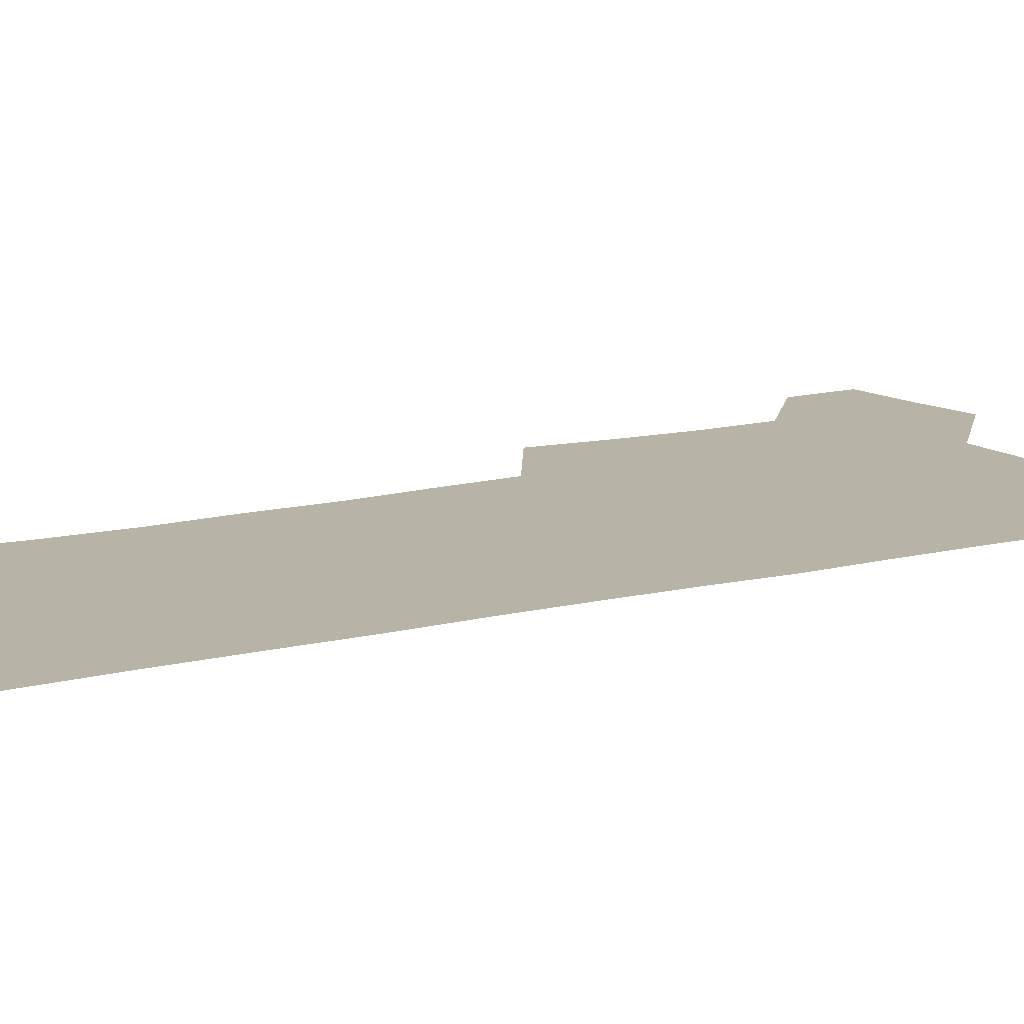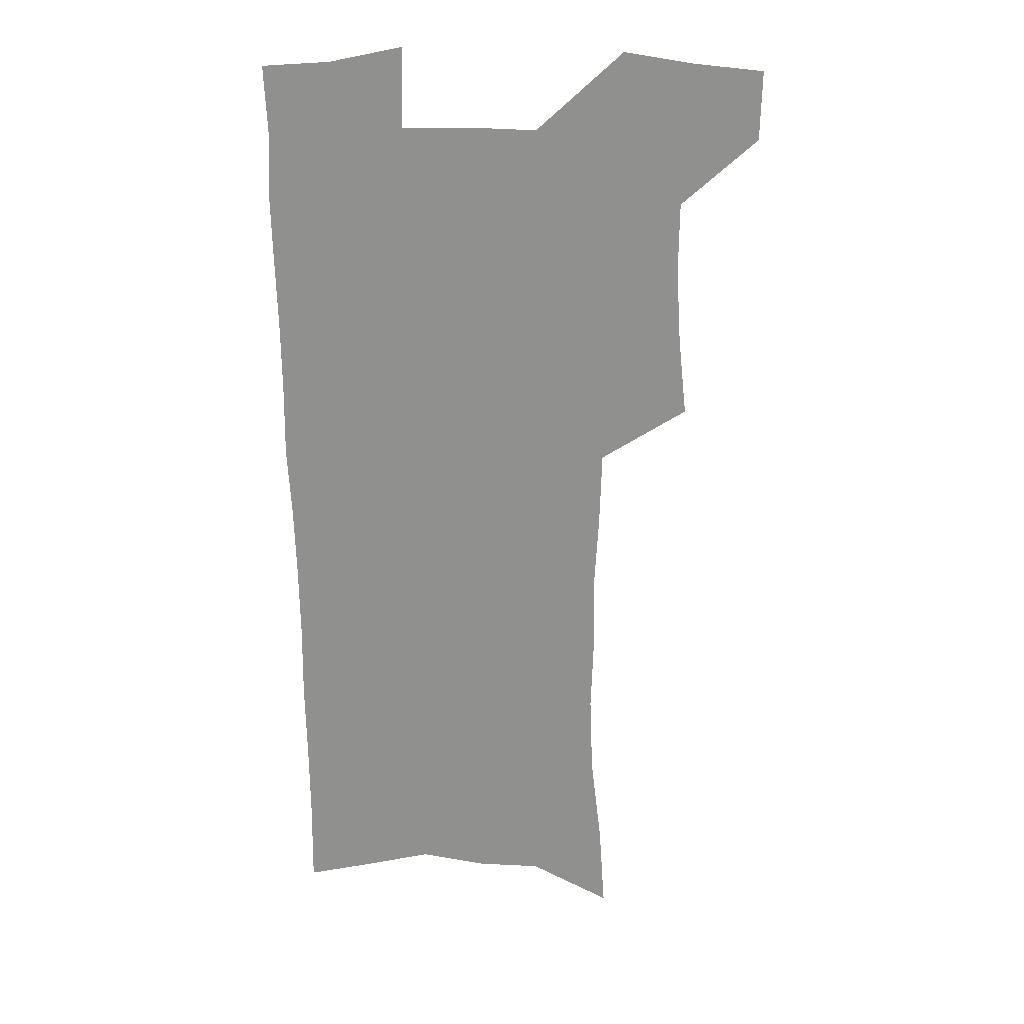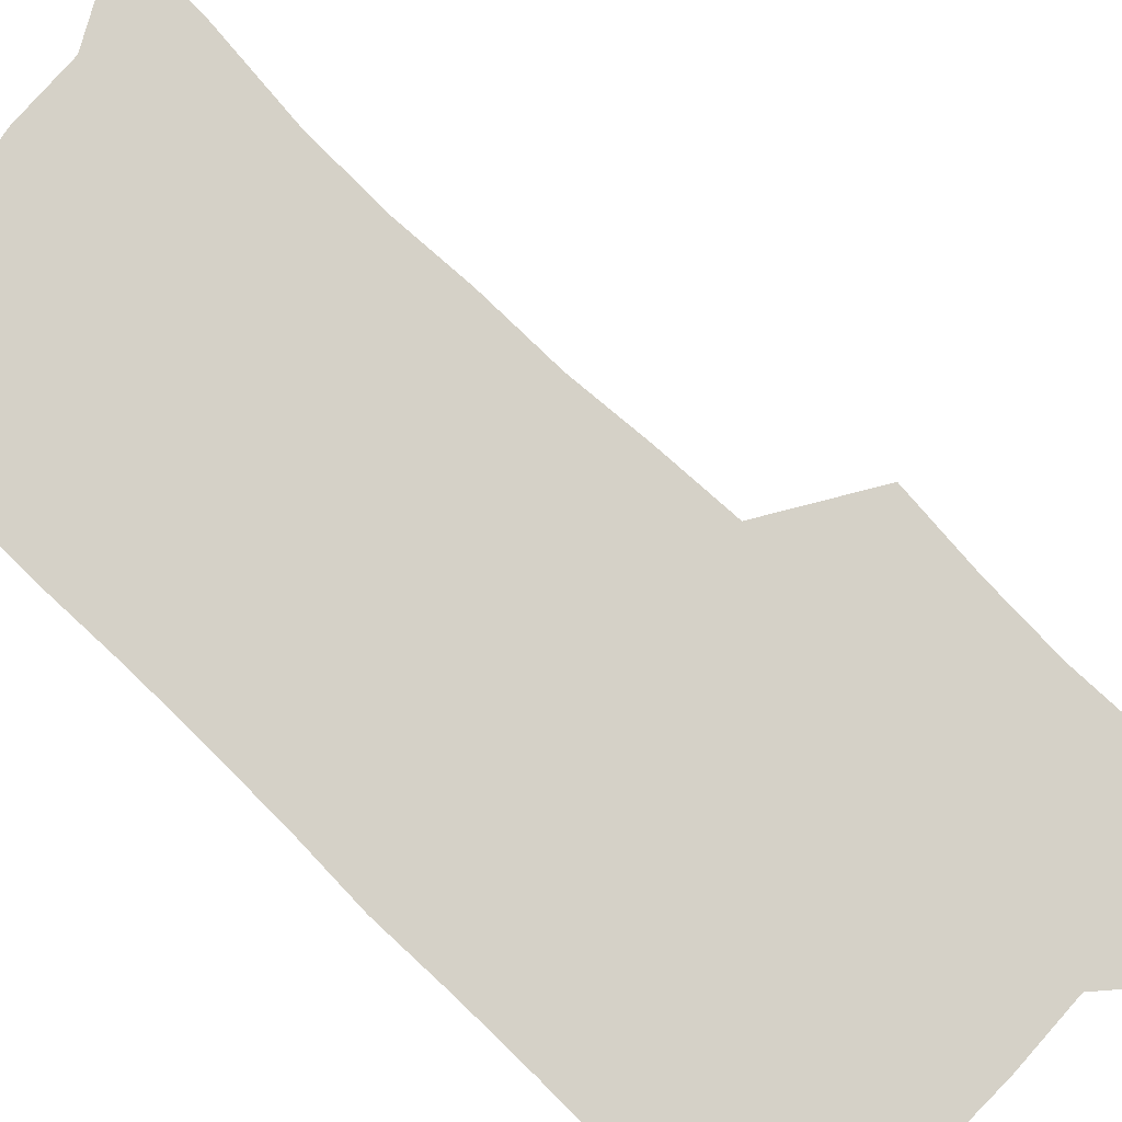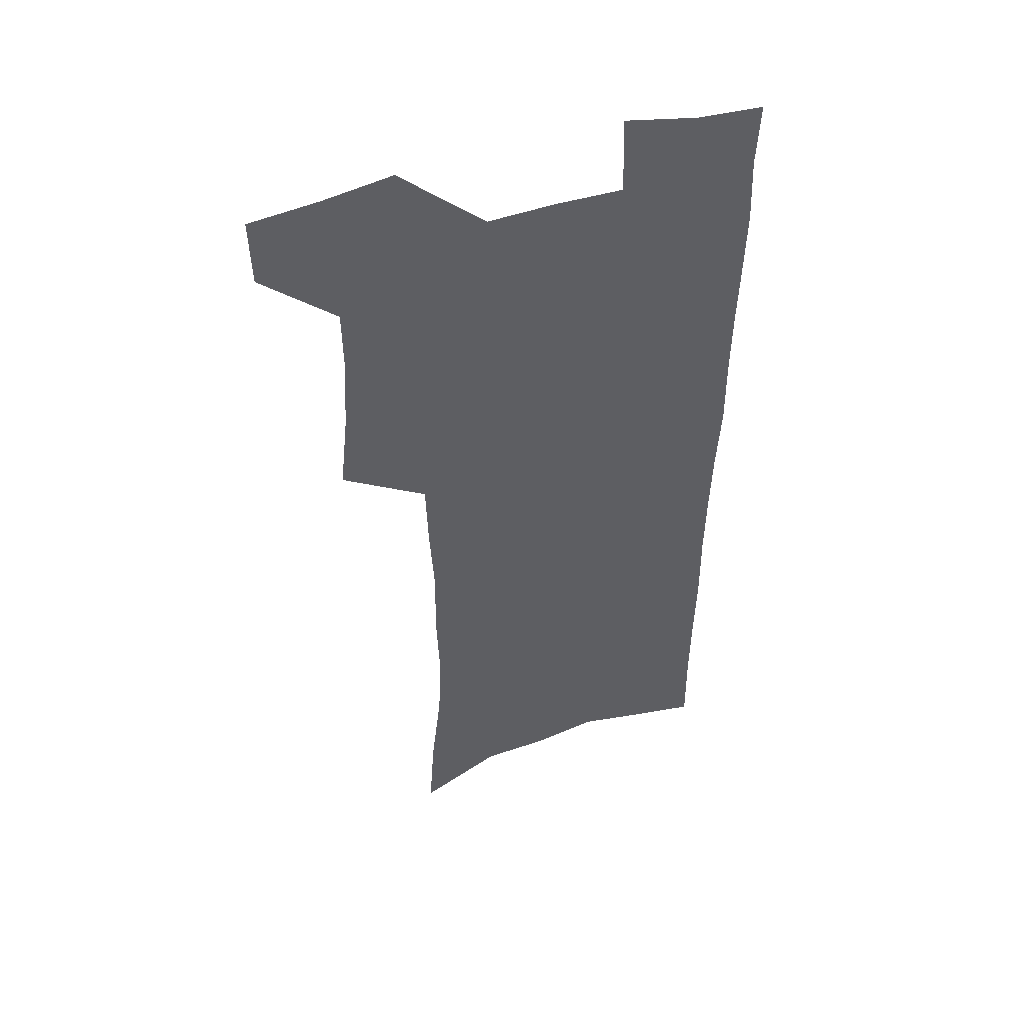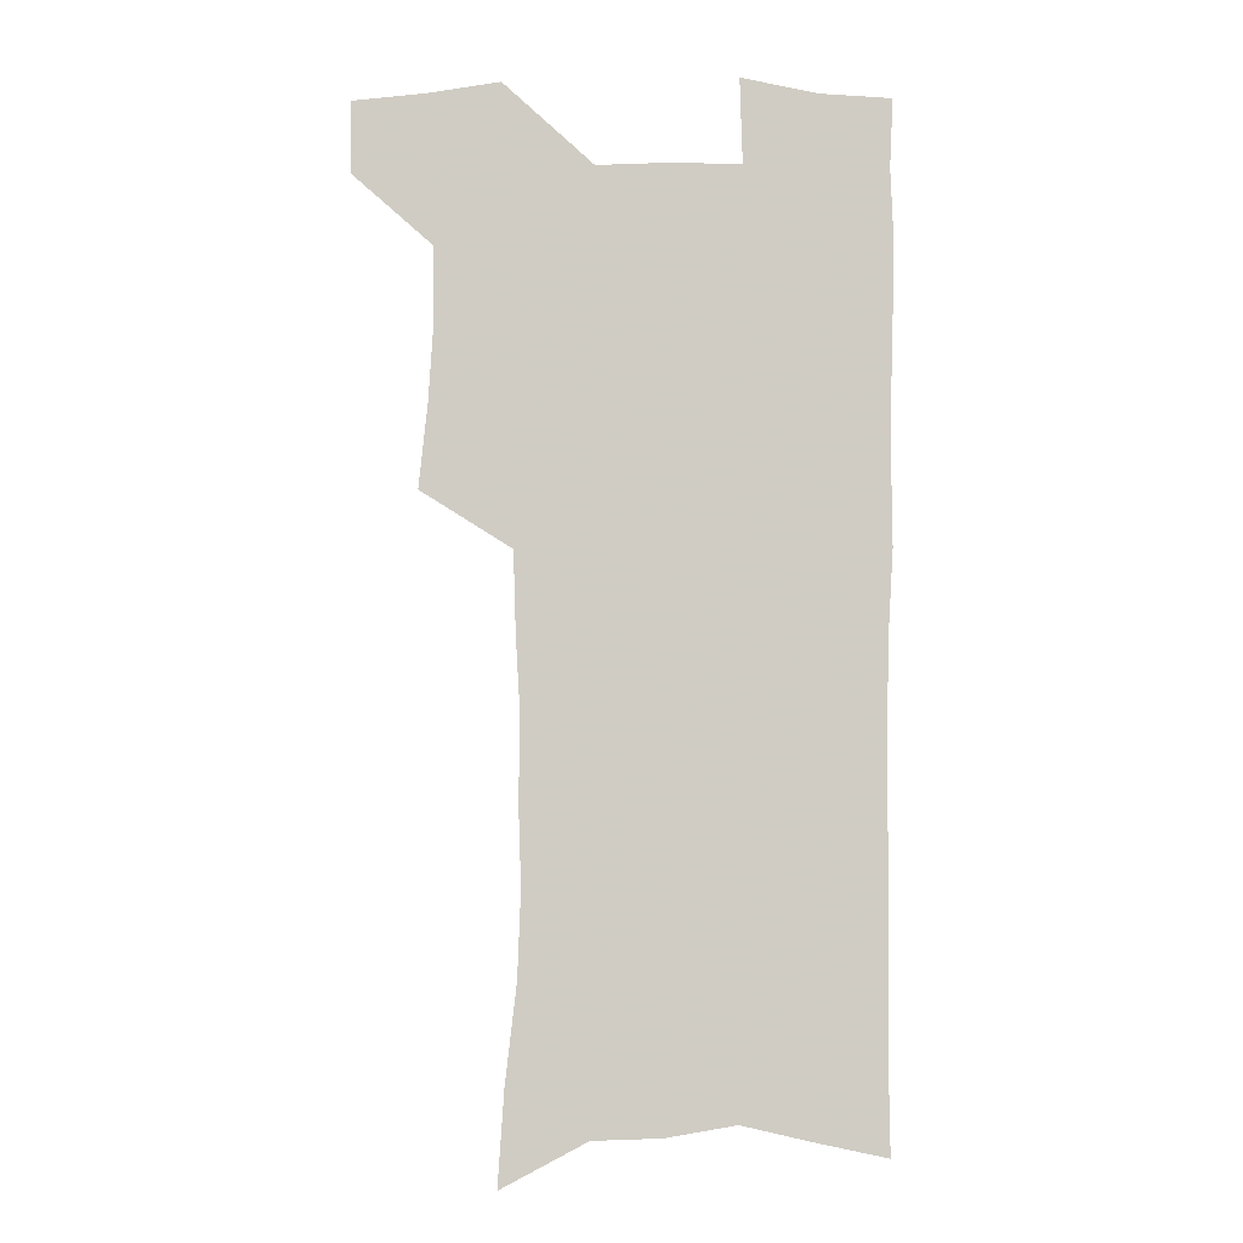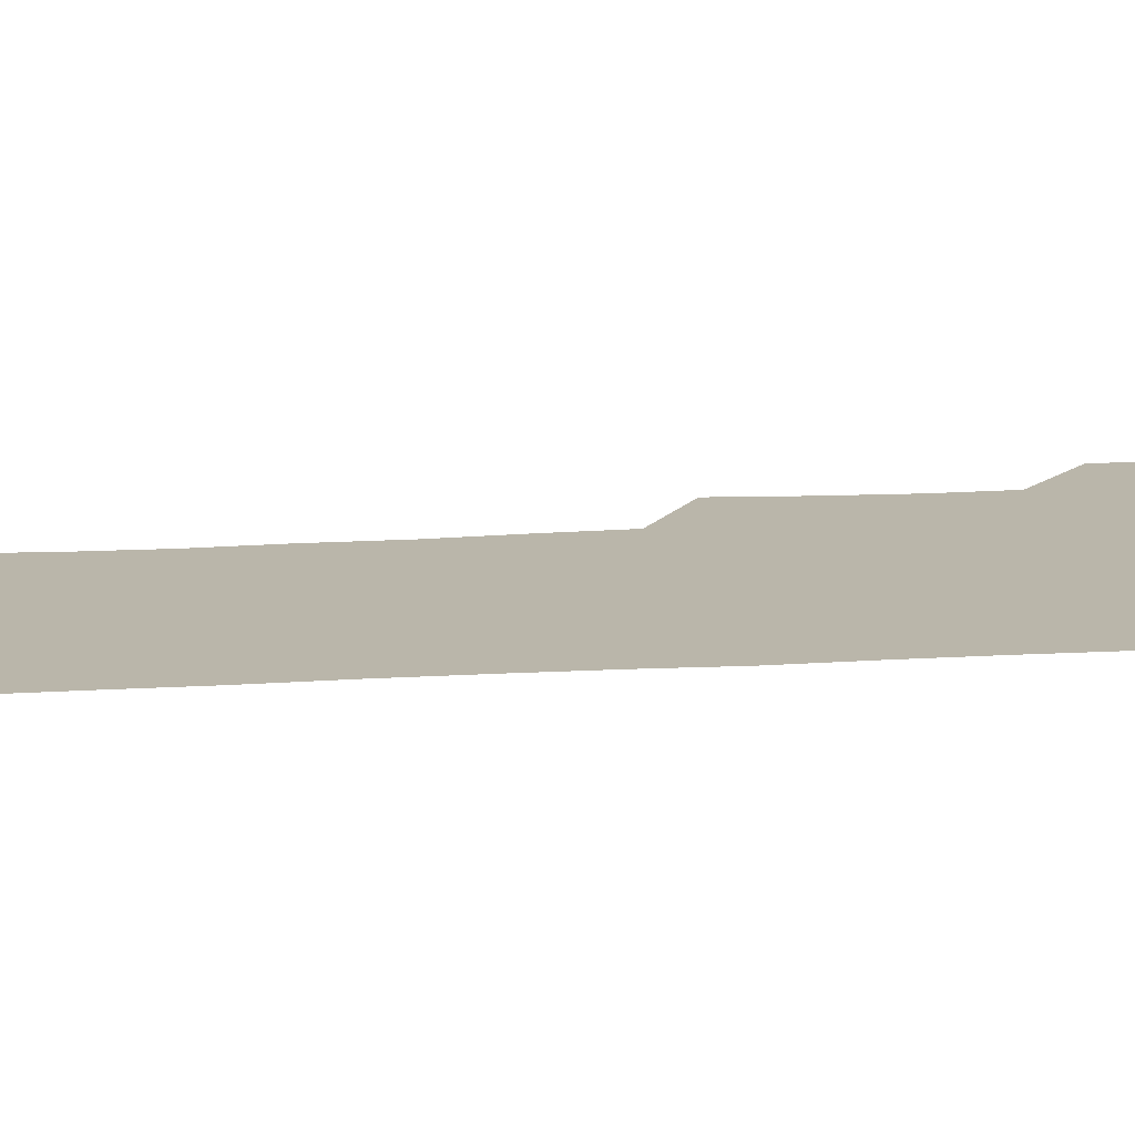
<metadata>
{"format":"obj","ext":"obj","renderer":"f3d","projection":"perspective","resolution":1024,"background":"white","views":[{"elev":12.9,"azim":59.2,"up":"+Z"},{"elev":24.1,"azim":-178.0,"up":"+Y"},{"elev":78.9,"azim":133.4,"up":"+Z"},{"elev":49.0,"azim":-19.3,"up":"+Y"},{"elev":-5.7,"azim":0.2,"up":"+Y"},{"elev":13.8,"azim":80.9,"up":"+Z"}]}
</metadata>
<code>
v 481.6 534.7 0
v 480.9 563.5 0
v 508.1 412.6 0
v 511.6 446 0
v 513.5 477.3 0
v 513.2 506.7 0
v 514.7 535.8 0
v 510.2 566.4 0
v 539.3 152.4 0
v 541.8 189.7 0
v 546.4 229 0
v 547.6 263.1 0
v 546.6 293.8 0
v 547 327.7 0
v 545.2 358.5 0
v 544.3 389.9 0
v 545.3 421.9 0
v 545.5 451.6 0
v 546.1 480.6 0
v 547.9 509.2 0
v 544.5 538 0
v 538.8 570.9 0
v 573.3 170.5 0
v 576.2 208.8 0
v 577.1 242.6 0
v 576.9 273.9 0
v 575.4 303.4 0
v 576.2 336.7 0
v 576.2 368 0
v 576.1 397.9 0
v 575.5 426.4 0
v 576.2 455.4 0
v 575.8 482.9 0
v 575.8 510.3 0
v 574.8 538.1 0
v 600.3 171.4 0
v 603.3 216.7 0
v 603.6 248.6 0
v 603.1 278.5 0
v 603.4 311.2 0
v 603.3 341.6 0
v 603.2 371.5 0
v 603.1 400.2 0
v 603.3 428.9 0
v 603.6 456.8 0
v 603.9 484 0
v 603.7 510.7 0
v 603 539 0
v 628 176.2 0
v 628.6 215.7 0
v 629 248.2 0
v 628.9 280.9 0
v 629.1 310.4 0
v 629.1 342.3 0
v 629.2 371.6 0
v 629.5 400.2 0
v 629.9 428.5 0
v 630.3 456.4 0
v 630.7 483.7 0
v 631 510.8 0
v 631.4 538.4 0
v 630.3 572.5 0
v 655.7 170 0
v 654.6 211.8 0
v 655.8 242.4 0
v 654.9 277.1 0
v 655 308.6 0
v 655.3 339 0
v 655.6 369 0
v 656.2 398.1 0
v 657 426.5 0
v 657.6 454.7 0
v 658.1 482.7 0
v 658.1 510.3 0
v 659.5 536.9 0
v 661 566.1 0
v 683.8 164.1 0
v 683.4 201.1 0
v 683.7 234.4 0
v 684.3 266.5 0
v 684 299.5 0
v 684.5 330.7 0
v 685.4 361.1 0
v 687.2 390.4 0
v 686.9 421.2 0
v 687.3 450.8 0
v 688.2 479.5 0
v 688.9 507.9 0
v 687.7 536.6 0
v 689.1 564.2 0
f 6 7 1
f 1 7 2
f 7 8 2
f 16 17 3
f 3 17 4
f 17 18 4
f 4 18 5
f 18 19 5
f 5 19 6
f 19 20 6
f 6 20 7
f 20 21 7
f 7 21 8
f 21 22 8
f 9 23 10
f 23 24 10
f 10 24 11
f 24 25 11
f 11 25 12
f 25 26 12
f 12 26 13
f 26 27 13
f 13 27 14
f 27 28 14
f 14 28 15
f 28 29 15
f 15 29 16
f 29 30 16
f 16 30 17
f 30 31 17
f 17 31 18
f 31 32 18
f 18 32 19
f 32 33 19
f 19 33 20
f 33 34 20
f 20 34 21
f 34 35 21
f 21 35 22
f 23 36 24
f 36 37 24
f 24 37 25
f 37 38 25
f 25 38 26
f 38 39 26
f 26 39 27
f 39 40 27
f 27 40 28
f 40 41 28
f 28 41 29
f 41 42 29
f 29 42 30
f 42 43 30
f 30 43 31
f 43 44 31
f 31 44 32
f 44 45 32
f 32 45 33
f 45 46 33
f 33 46 34
f 46 47 34
f 34 47 35
f 47 48 35
f 36 49 37
f 49 50 37
f 37 50 38
f 50 51 38
f 38 51 39
f 51 52 39
f 39 52 40
f 52 53 40
f 40 53 41
f 53 54 41
f 41 54 42
f 54 55 42
f 42 55 43
f 55 56 43
f 43 56 44
f 56 57 44
f 44 57 45
f 57 58 45
f 45 58 46
f 58 59 46
f 46 59 47
f 59 60 47
f 47 60 48
f 60 61 48
f 49 63 50
f 63 64 50
f 50 64 51
f 64 65 51
f 51 65 52
f 65 66 52
f 52 66 53
f 66 67 53
f 53 67 54
f 67 68 54
f 54 68 55
f 68 69 55
f 55 69 56
f 69 70 56
f 56 70 57
f 70 71 57
f 57 71 58
f 71 72 58
f 58 72 59
f 72 73 59
f 59 73 60
f 73 74 60
f 60 74 61
f 74 75 61
f 61 75 62
f 75 76 62
f 63 77 64
f 77 78 64
f 64 78 65
f 78 79 65
f 65 79 66
f 79 80 66
f 66 80 67
f 80 81 67
f 67 81 68
f 81 82 68
f 68 82 69
f 82 83 69
f 69 83 70
f 83 84 70
f 70 84 71
f 84 85 71
f 71 85 72
f 85 86 72
f 72 86 73
f 86 87 73
f 73 87 74
f 87 88 74
f 74 88 75
f 88 89 75
f 75 89 76
f 89 90 76

</code>
